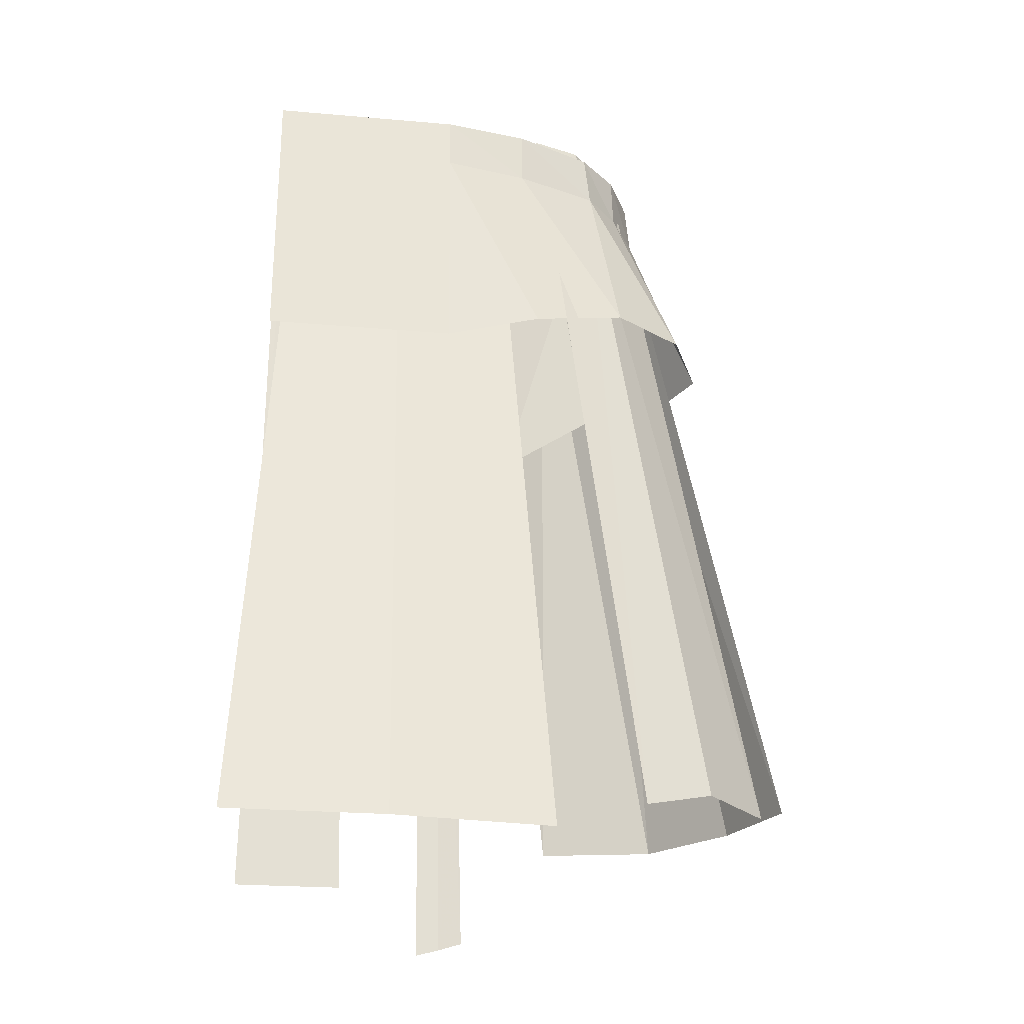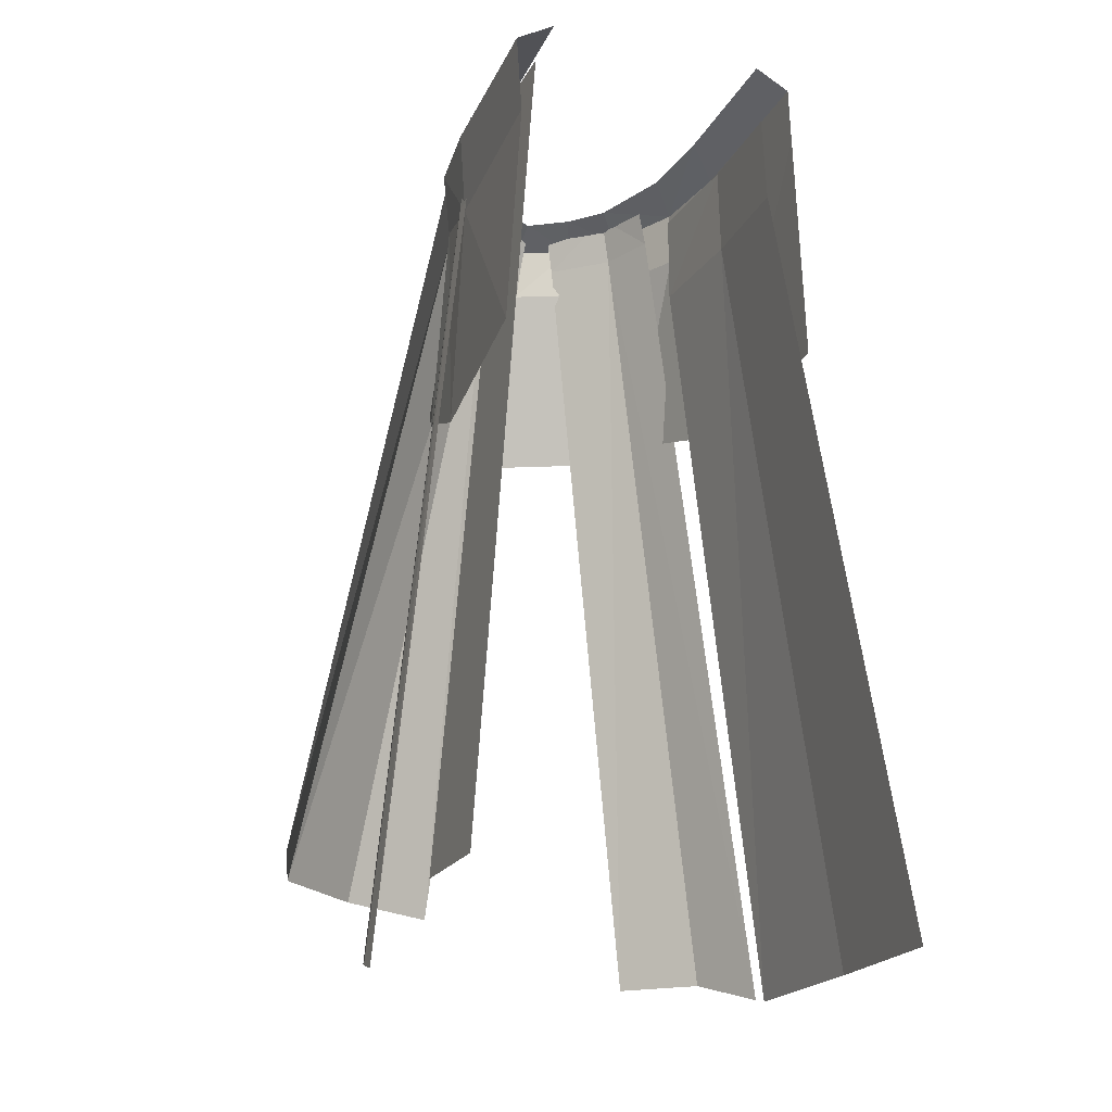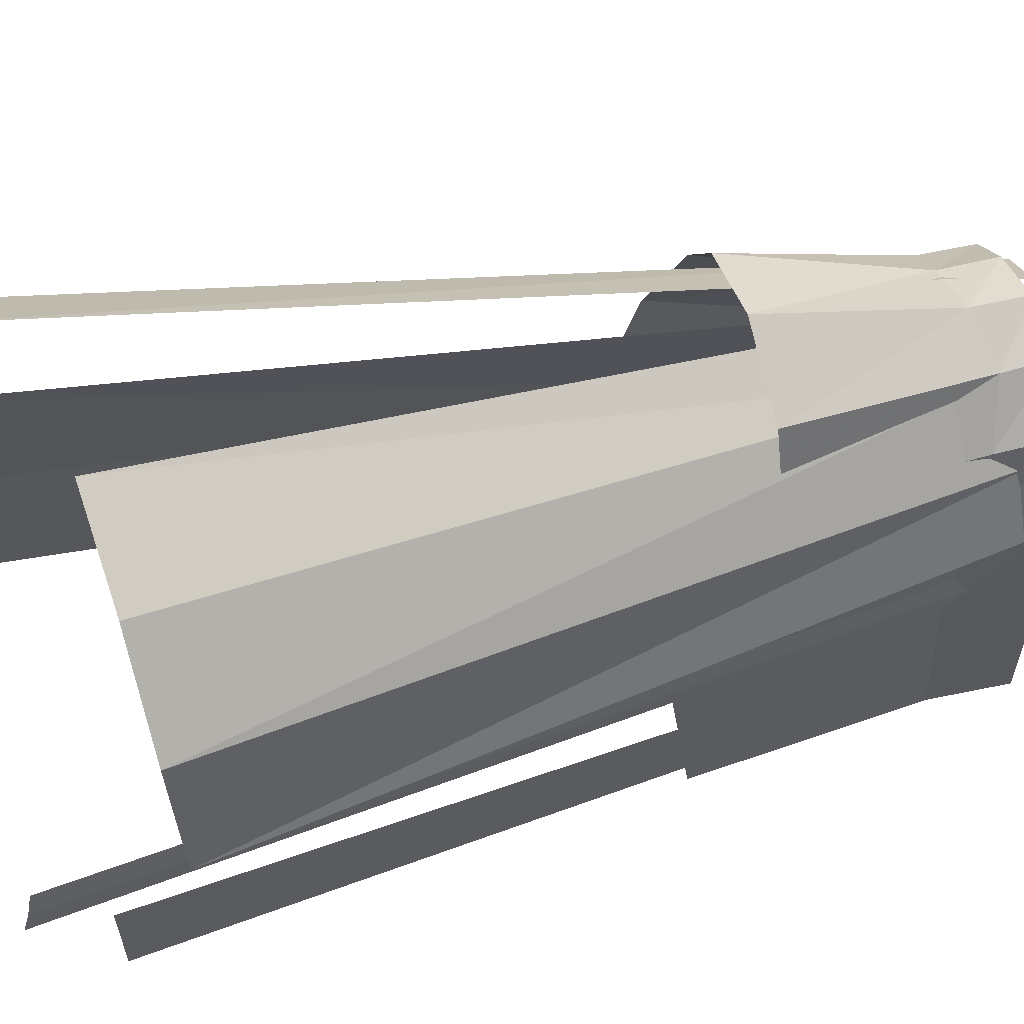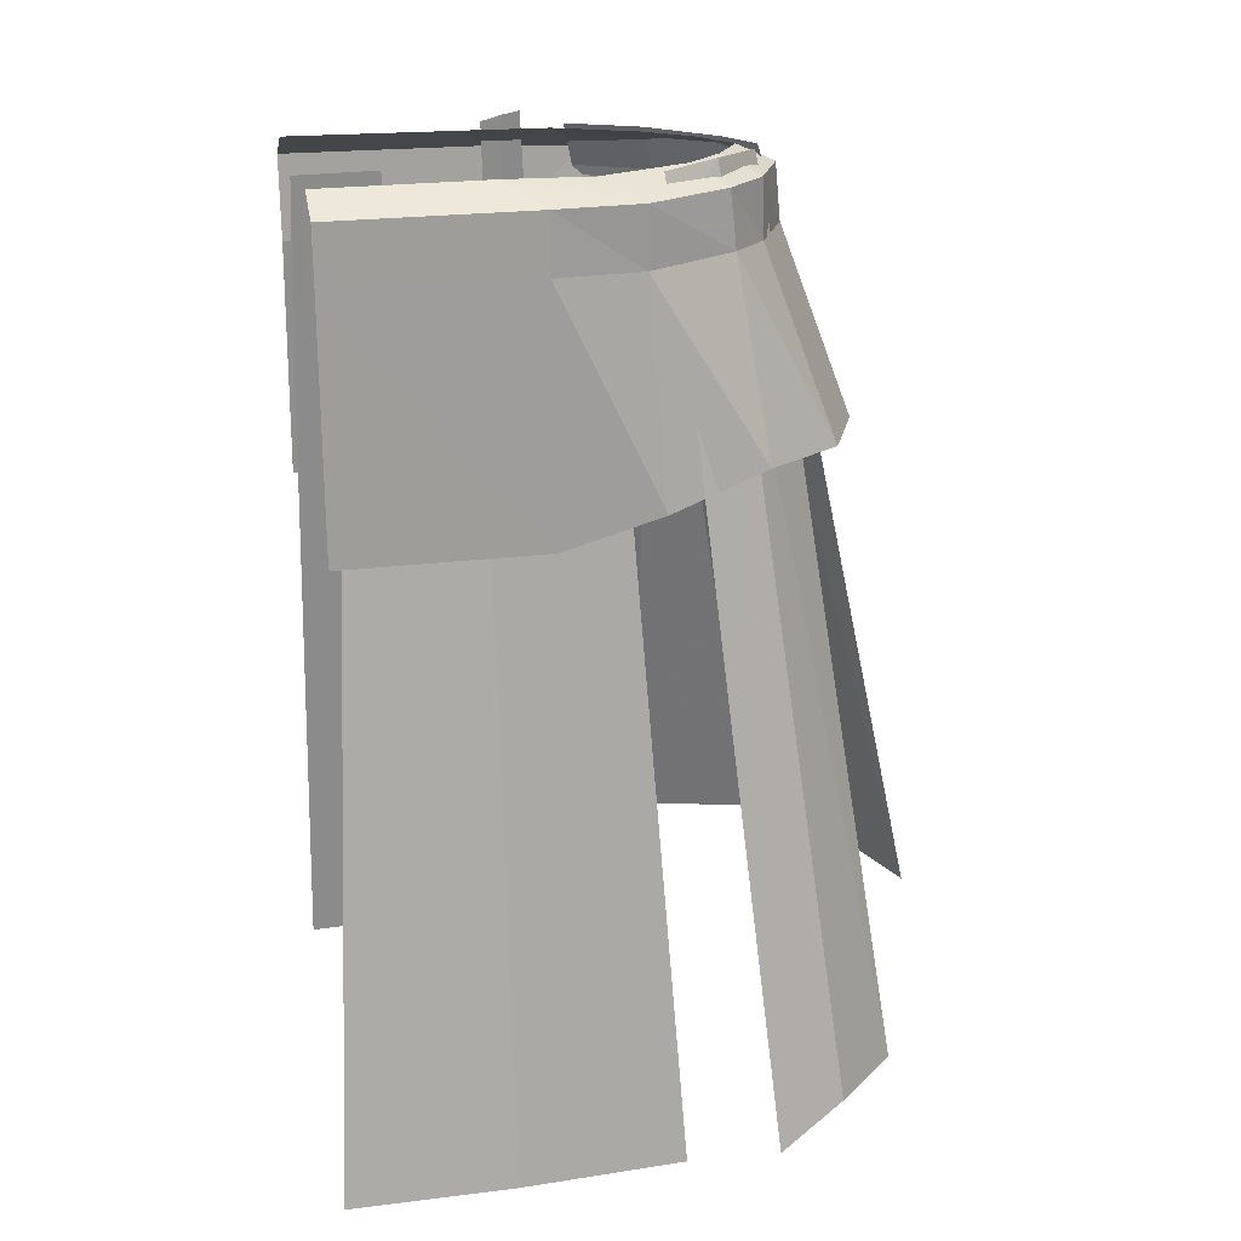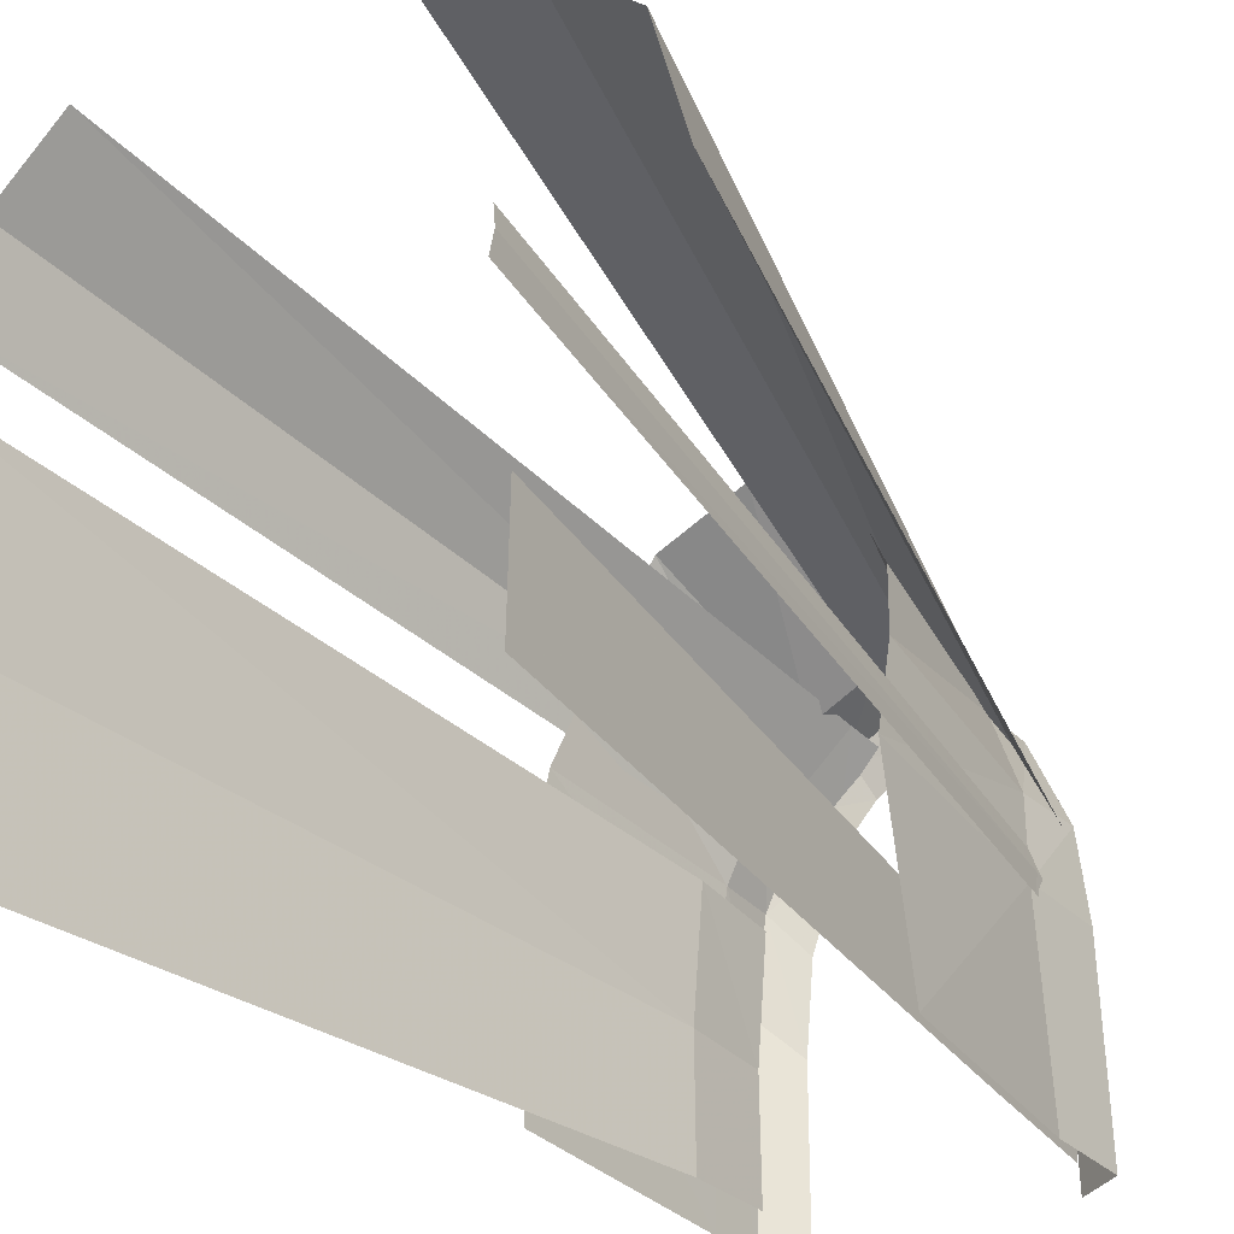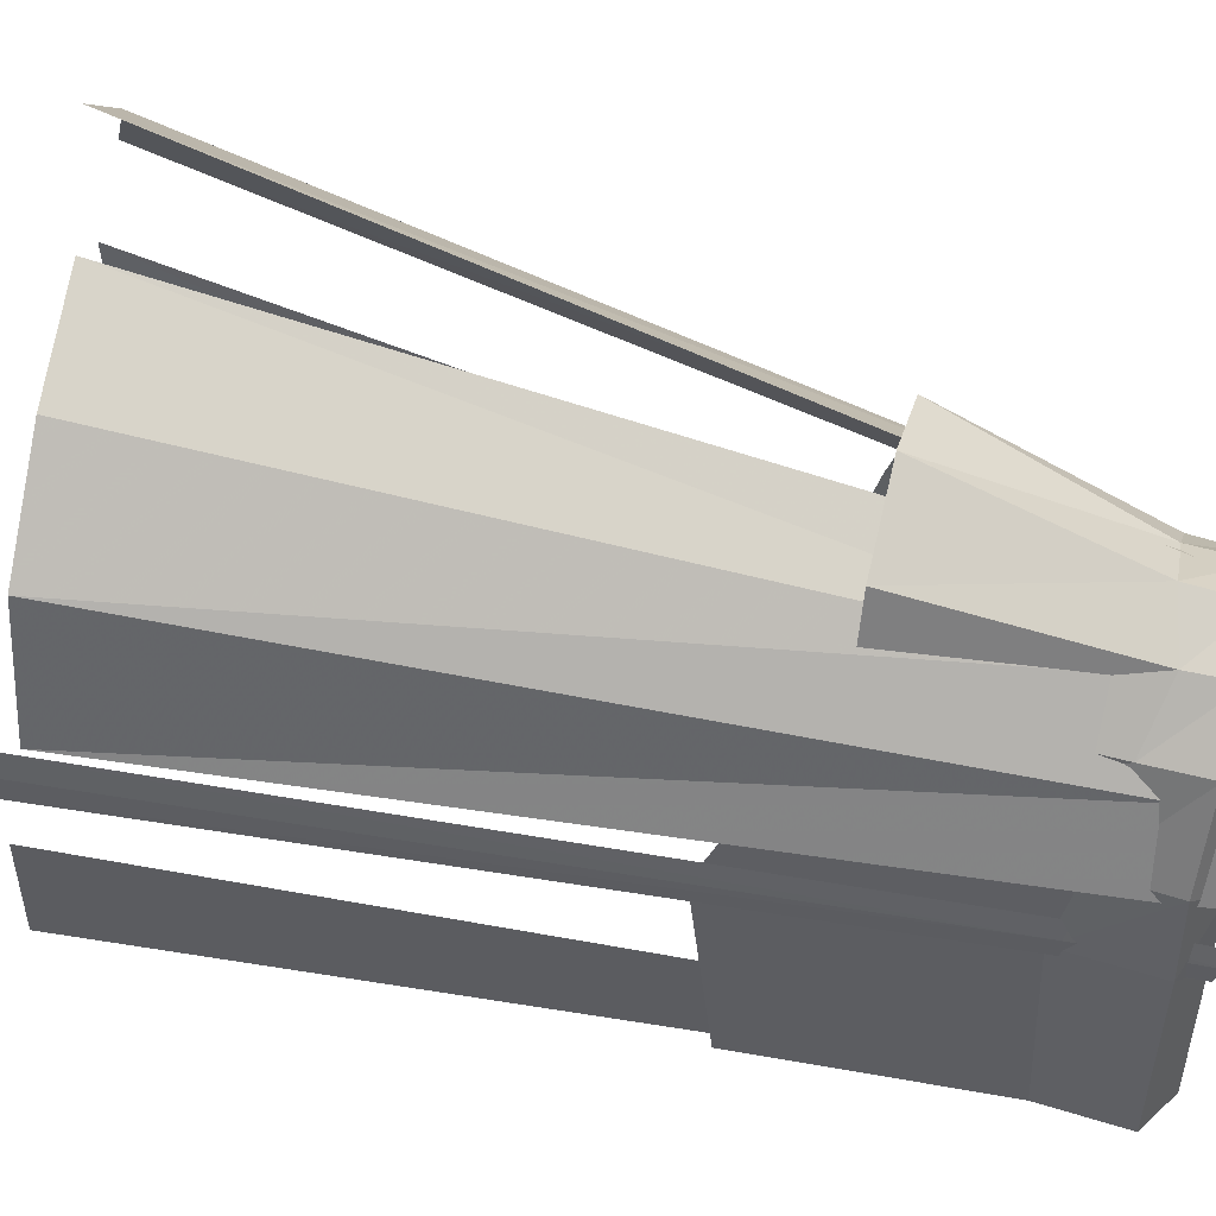
<metadata>
{"format":"obj","ext":"obj","renderer":"f3d","projection":"perspective","resolution":1024,"background":"white","views":[{"elev":-27.4,"azim":82.4,"up":"+Z"},{"elev":-20.5,"azim":-19.9,"up":"+Z"},{"elev":62.1,"azim":-106.0,"up":"+Y"},{"elev":21.9,"azim":77.5,"up":"+Z"},{"elev":-31.8,"azim":-147.4,"up":"+Y"},{"elev":52.1,"azim":-75.5,"up":"+Y"}]}
</metadata>
<code>
g doorway_mesh1
v -1.398 2.211 0.3835
v -1.483 2.264 -0.7763
v -1.484 2.054 -0.8337
v -1.484 2.054 -0.8337
v -1.396 2.016 0.3298
v -2.292 2.254 -9.467
v -1.484 2.054 -0.8337
v -1.483 2.264 -0.7763
v -1.483 2.264 -0.7763
v -2.281 2.524 -9.393
v -1.483 2.264 -0.7763
v -1.429 2.467 -0.7245
v -2.217 2.788 -9.325
v -1.483 2.264 -0.7763
v -2.281 2.524 -9.393
v -0.5362 4.43 0.1246
v -0.5424 4.427 -0.3601
v -1.033 3.945 -0.5294
v -2.717e-05 4.642 0.1037
v 0.0002292 4.699 -0.4859
v -0.5424 4.427 -0.3601
v -2.717e-05 4.642 0.1037
v -0.5424 4.427 -0.3601
v -0.5362 4.43 0.1246
v -1.033 3.945 -0.5294
v -1.059 3.967 0.07884
v -1.379 3.03 -0.7031
v -0.7891 3.505 0.2822
v -0.4137 3.98 0.2826
v -1.07 2.654 0.3019
v -2.717e-05 4.642 0.1037
v -1.453 3.045 0.03535
v 0.01143 4.236 0.2907
v -1.538 2.132 0.06139
v -1.138 1.761 0.2979
v -1.471 2.134 -0.8902
v 0.6032 4.351 0.09066
v 0.4477 3.973 0.2934
v 1.031 3.924 0.09322
v 0.7825 3.599 0.2871
v 0.62 4.366 -0.5153
v 1.434 3.063 0.0741
v 1.103 2.657 0.2679
v 1.207 1.76 0.3038
v 1.577 2.13 0.09297
v 1.217 0.02626 0.2973
v 1.588 0.02792 0.08727
v 1.03 3.991 -0.5042
v 0.8982 5.074 -2.509
v 0.01273 5.471 -2.509
v 1.427 4.264 -2.509
v 0.0002292 4.699 -0.4859
v -0.8728 5.074 -2.509
v -0.5424 4.427 -0.3601
v 1.438 3.059 -0.5457
v 1.709 3.205 -2.798
v 1.434 3.063 0.0741
v 1.031 3.924 0.09322
v 1.577 2.13 0.09297
v 1.601 2.13 -0.5203
v 1.588 0.02792 0.08727
v 1.705 2.143 -3.092
v 1.611 0.03137 -0.526
v 1.705 0.03137 -3.092
v -0.4208 4.202 0.2788
v -0.5069 4.338 -0.1677
v -1.111 3.687 -0.158
v -1.001 3.563 0.2874
v -1.446 2.943 -0.1482
v -1.312 2.832 0.2959
v 0.03349 4.588 -0.1599
v -0.5069 4.338 -0.1677
v -0.4208 4.202 0.2788
v 0.07706 4.437 0.292
v -2.479 5.2 -8.003
v -0.5069 4.338 -0.1677
v -1.562 6.006 -8.028
v -1.111 3.687 -0.158
v -2.805 3.897 -7.979
v -1.446 2.943 -0.1482
v -0.5069 4.338 -0.1677
v 0.03349 4.588 -0.1599
v -0.5002 6.429 -8.084
v -1.562 6.006 -8.028
v 0.8529 3.845 0.3361
v 0.9619 3.92 -0.2074
v 0.3993 4.44 -0.191
v 0.3003 4.351 0.2898
v 1.223 3.342 -0.1954
v 0.9619 3.92 -0.2074
v 0.8529 3.845 0.3361
v 1.104 3.281 0.2848
v 1.687 5.596 -8.938
v 0.3993 4.44 -0.191
v 0.9619 3.92 -0.2074
v 2.379 4.896 -8.95
v 0.9619 3.92 -0.2074
v 1.223 3.342 -0.1954
v 2.77 4.138 -9.21
v 2.379 4.896 -8.95
v 1.392 1.527 -0.1815
v 1.414 1.528 -1.151
v 1.304 2.802 -1.165
v 1.281 2.75 -0.1963
v 1.403 0.2548 -1.154
v 1.414 1.528 -1.151
v 1.392 1.527 -0.1815
v 1.381 0.3043 -0.1844
v 2.46 3.257 -9.381
v 1.304 2.802 -1.165
v 1.414 1.528 -1.151
v 2.566 1.537 -9.367
v 1.414 1.528 -1.151
v 1.403 0.2548 -1.154
v 2.551 -0.1816 -9.371
v 2.566 1.537 -9.367
v -1.429 2.467 -0.7245
v -1.483 2.264 -0.7763
v -1.398 2.211 0.3835
v -1.345 2.401 0.4315
v -1.34 0.5679 -0.1033
v -1.455 0.577 -1.591
v -1.45 0.08966 -1.596
v -1.335 0.1234 -0.1081
v -1.46 1.064 -1.586
v -1.455 0.577 -1.591
v -1.34 0.5679 -0.1033
v -1.344 1.012 -0.09843
v -1.976 0.02067 -8.764
v -1.45 0.08966 -1.596
v -1.455 0.577 -1.591
v -1.983 0.6455 -8.757
v -1.455 0.577 -1.591
v -1.46 1.064 -1.586
v -1.989 1.27 -8.75
v -1.983 0.6455 -8.757
v -1.138 1.761 0.2979
v -1.58 0.02787 0.06066
v -1.158 0.02626 0.3094
v -1.538 2.132 0.06139
v -1.52 0.0313 -0.7946
v -1.471 2.134 -0.8902
v -1.471 2.134 -0.8902
v -1.592 2.143 -3.514
v -1.673 0.03137 -3.256
v -1.52 0.0313 -0.7946
v -1.033 3.945 -0.5294
v -1.207 4.264 -2.509
v -1.492 3.227 -3.074
v -1.379 3.03 -0.7031
v -1.592 2.143 -3.514
v -1.471 2.134 -0.8902
v -1.453 3.045 0.03535
v -1.059 3.967 0.07884
v -0.5424 4.427 -0.3601
v -0.8728 5.074 -2.509
v -1.207 4.264 -2.509
v -1.033 3.945 -0.5294
v 0.6032 4.351 0.09066
v 0.0002292 4.699 -0.4859
g doorway_mesh1_0
f 3 2 1
f 5 4 1
f 8 7 6
f 10 9 6
f 13 12 11
f 15 13 14
f 18 17 16
f 21 20 19
f 24 23 22
f 26 25 24
f 27 25 26
f 26 24 28
f 24 29 28
f 26 28 30
f 24 31 29
f 32 26 30
f 31 33 29
f 34 32 30
f 35 34 30
f 34 36 32
f 31 37 33
f 37 38 33
f 37 39 38
f 39 40 38
f 37 41 39
f 39 42 40
f 42 43 40
f 43 42 44
f 42 45 44
f 44 45 46
f 45 47 46
f 41 48 39
f 41 49 48
f 50 49 41
f 49 51 48
f 52 50 41
f 53 50 52
f 54 53 52
f 48 51 55
f 51 56 55
f 48 55 57
f 58 48 57
f 57 55 59
f 55 56 60
f 55 60 59
f 59 60 61
f 56 62 60
f 60 63 61
f 60 62 63
f 62 64 63
f 67 66 65
f 68 67 65
f 69 67 68
f 70 69 68
f 73 72 71
f 74 73 71
f 77 76 75
f 76 78 75
f 75 78 79
f 78 80 79
f 83 82 81
f 84 83 81
f 87 86 85
f 88 87 85
f 91 90 89
f 92 91 89
f 95 94 93
f 96 95 93
f 99 98 97
f 100 99 97
f 103 102 101
f 104 103 101
f 107 106 105
f 108 107 105
f 111 110 109
f 112 111 109
f 115 114 113
f 116 115 113
f 119 118 117
f 120 119 117
f 123 122 121
f 124 123 121
f 127 126 125
f 128 127 125
f 131 130 129
f 132 131 129
f 135 134 133
f 136 135 133
f 139 138 137
f 138 140 137
f 138 141 140
f 141 142 140
f 145 144 143
f 146 145 143
f 149 148 147
f 150 149 147
f 151 149 150
f 152 151 150
f 152 150 153
f 153 150 154
f 157 156 155
f 158 157 155
f 31 160 159
f 160 41 159

</code>
